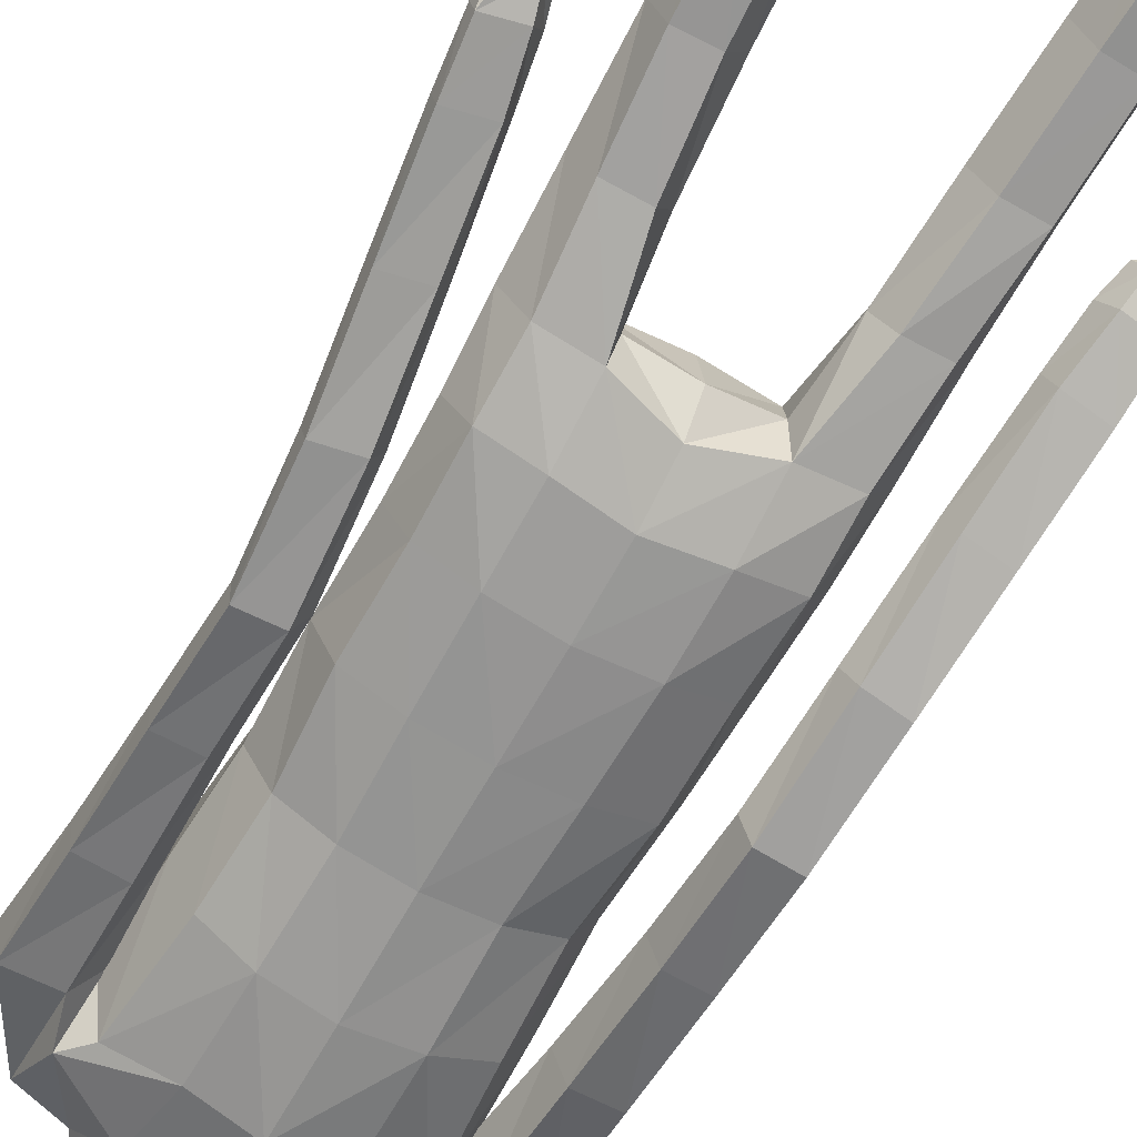
<metadata>
{"format":"obj","ext":"obj","renderer":"f3d","projection":"perspective","resolution":1024,"background":"white","views":[{"elev":-63.7,"azim":-29.4,"up":"+Z"}]}
</metadata>
<code>
o Group1
v -0.03602 3.124 -0.2438
v 0.2323 0.01407 -0.04977
v 0.1988 0.01629 -0.008321
v 0.1934 0.07268 -0.01511
v 0.2209 0.06983 -0.06128
v 0.275 0.01077 -0.03911
v 0.2483 0.01115 -0.009222
v 0.2699 0.07012 -0.04992
v 0.23 0.04125 0.2287
v 0.2259 0.04609 0.1998
v 0.2158 0.007794 0.187
v 0.2292 0.008841 0.2294
v 0.2793 0.03927 0.2227
v 0.2827 0.04227 0.1965
v 0.2902 0.008108 0.2197
v 0.4057 1.08 0.01145
v 0.3885 1.068 0.04943
v 0.3493 1.078 0.008546
v 0.3905 1.088 -0.00658
v 0.407 1.136 0.001189
v 0.3947 1.144 0.04392
v 0.4011 1.13 -0.02729
v 0.2714 0.006592 0.1586
v 0.2818 0.07303 0.05199
v 0.2967 0.0103 0.06845
v 0.29 0.009648 0.004502
v 0.2881 0.07586 -0.002056
v 0.2871 0.05355 0.1362
v 0.2988 0.008504 0.1402
v 0.2825 0.1941 -0.001099
v 0.2596 0.1936 0.04894
v 0.2057 0.1868 0.04345
v 0.2017 0.0758 0.05511
v 0.2157 0.05641 0.1305
v 0.1862 0.1852 -0.009202
v 0.2013 0.01096 0.03334
v 0.2029 0.005635 0.1094
v 0.36 1.088 0.066
v 0.3333 1.087 0.03427
v 0.3526 1.144 0.05881
v 0.32 1.142 0.0257
v 0.03245 3.308 -0.2208
v 0.0645 3.249 -0.2204
v 0.04275 3.348 -0.1561
v 0.1051 3.287 -0.1429
v 0.1115 1.435 0.08404
v 0.1398 1.277 0.1017
v 0.2115 1.28 0.1059
v 0.2051 1.442 0.08144
v 0.209 1.564 0.06114
v 0.1155 1.548 0.09792
v 0.1018 1.413 0.000279
v 0.1184 1.273 0.02979
v 0.113 1.426 -0.06981
v 0.1126 1.549 -0.1105
v 0.2058 1.547 -0.08847
v 0.2054 1.422 -0.06155
v 0.148 1.258 -0.02871
v 0.3388 1.124 -0.01556
v 0.2685 0.00558 0.02477
v 0.2931 0.008027 0.1851
v 0.1212 2.504 -0.1142
v 0.08169 2.623 -0.1031
v 0.02653 3.353 -0.08776
v 0.05523 3.302 -0.05291
v 0.1614 2.367 0.09653
v 0.2297 2.356 0.05523
v 0.2851 2.377 0.0332
v 0.2839 2.415 0.06557
v 0.1264 2.204 0.1018
v 0.2174 2.193 0.06465
v 0.1306 2.52 0.06668
v 0.2702 2.494 0.04467
v 0.3177 2.327 0.03066
v 0.3558 2.362 -0.019
v 0.253 2.526 -0.03508
v 0.1652 2.556 -0.02536
v 0.3429 2.377 -0.07265
v 0.3516 2.177 -0.06588
v 0.3438 2.188 -0.1097
v 0.2623 2.359 -0.09485
v 0.2419 2.434 -0.102
v 0.2682 2.184 -0.1215
v 0.3459 1.995 -0.143
v 0.2752 1.991 -0.1476
v 0.2412 2.175 -0.07003
v 0.2275 2.342 -0.04026
v 0.2518 1.983 -0.1008
v 0.2773 1.799 -0.1756
v 0.2561 1.791 -0.1316
v 0.2776 1.976 -0.05785
v 0.2678 2.166 -0.0186
v 0.2835 1.784 -0.09335
v 0.2694 1.599 -0.09981
v 0.2983 1.611 -0.06401
v 0.331 1.786 -0.09811
v 0.3273 1.977 -0.06039
v 0.345 1.613 -0.07138
v 0.3195 1.424 -0.01282
v 0.3654 1.426 -0.02332
v 0.3644 1.604 -0.1137
v 0.3513 1.793 -0.1411
v 0.3828 1.416 -0.06633
v 0.3853 1.247 0.02106
v 0.3996 1.237 -0.02258
v 0.3773 1.409 -0.1004
v 0.3594 1.597 -0.149
v 0.3939 1.231 -0.05506
v 0.3219 1.224 -0.04199
v 0.3055 1.402 -0.09056
v 0.3085 1.235 0.002175
v 0.2887 1.412 -0.04642
v 0.3405 1.247 0.03398
v 0.2888 1.589 -0.1439
v 0.3467 1.802 -0.1765
v 0.3511 1.986 -0.1046
v 0.3235 2.166 -0.01736
v 0.2678 2.316 0.02436
v 0.2802 2.375 -0.03875
v 0.2355 2.348 -0.03265
v 0.2066 2.393 -0.1114
v 0.2301 2.191 -0.02723
v 0.1908 2.197 -0.1133
v 0.2224 2.034 -0.01758
v 0.1841 2.032 -0.09739
v 0.2045 2.033 0.0681
v 0.206 1.863 0.0669
v 0.2312 1.864 -0.01666
v 0.1126 2.037 0.09828
v 0.1121 1.864 0.1021
v 0.1188 1.691 0.104
v 0.2106 1.699 0.05935
v 0.2334 1.7 -0.02298
v 0.2384 1.561 -0.01603
v 0.1997 1.694 -0.0934
v 0.2442 1.431 0.0107
v 0.248 1.272 0.04188
v 0.2181 1.259 -0.02387
v 0.2541 1.091 0.06654
v 0.2325 1.084 0.001116
v 0.22 1.096 0.1261
v 0.229 0.9037 0.1396
v 0.2616 0.903 0.08137
v 0.1546 1.095 0.1226
v 0.1655 0.901 0.1378
v 0.1311 1.088 0.05957
v 0.1421 0.8971 0.07685
v 0.1656 1.083 0.002936
v 0.1764 0.8963 0.01927
v 0.2407 0.8995 0.01703
v 0.2477 0.7208 0.02227
v 0.1855 0.7177 0.02412
v 0.2694 0.7103 0.08356
v 0.2744 0.519 0.04791
v 0.253 0.5285 -0.01122
v 0.2385 0.6982 0.1404
v 0.2452 0.5082 0.1039
v 0.1763 0.6957 0.1391
v 0.1852 0.5064 0.1023
v 0.1532 0.7054 0.08064
v 0.1633 0.5156 0.04516
v 0.1934 0.527 -0.01059
v 0.2013 0.3403 -0.03844
v 0.175 0.33 0.01344
v 0.2566 0.3415 -0.03608
v 0.2626 0.1934 -0.05029
v 0.2112 0.1898 -0.05624
v 0.2775 0.3336 0.01835
v 0.2514 0.3235 0.07122
v 0.196 0.3206 0.06782
v 0.1118 1.697 -0.1257
v 0.108 1.864 -0.1305
v 0.1992 1.861 -0.09689
v 0.1019 2.035 -0.1348
v 0.1061 2.209 -0.1496
v 0.1078 2.377 -0.1462
v 0.08997 2.631 0.0372
v 0.1215 2.64 -0.0253
v 0.1067 2.727 -0.009253
v 0.07357 2.721 0.02859
v 0.06475 2.732 -0.08719
v 0.08456 2.847 -0.1019
v 0.1287 2.857 -0.004886
v 0.09661 2.994 -0.1552
v 0.09008 3.147 -0.2039
v 0.1407 3.184 -0.1069
v 0.139 3.024 -0.053
v 0.08825 3.216 0.005766
v 0.08217 3.044 0.05002
v 0.09093 2.86 0.08091
v 0.2642 0.004465 0.08631
v 0.01644 3.044 0.07266
v -0.000251 3.211 0.02864
v -0.04666 3.309 -0.2299
v -0.04303 3.241 -0.2455
v -2e-06 1.428 0.08465
v -4e-06 1.53 0.1087
v -2.4e-05 1.412 -0.01999
v 1e-06 1.561 -0.1168
v -4.7e-05 1.46 -0.07939
v 7.9e-05 2.618 -0.1429
v 1e-06 2.517 -0.1531
v -0.03275 3.306 -0.01704
v -0.04002 3.356 -0.07654
v -0.04492 3.354 -0.1547
v 0 2.21 0.1121
v 1e-06 2.372 0.1124
v 1e-06 2.513 0.08815
v -0 1.864 0.1127
v -0 2.04 0.1092
v -3e-06 1.684 0.1196
v 0 1.866 -0.1401
v -0 1.702 -0.1326
v 0 2.037 -0.1456
v 0 2.218 -0.1593
v 1e-06 2.387 -0.1664
v 0.000229 2.635 0.05647
v -0.008731 2.84 -0.1437
v 0.000171 2.734 -0.1283
v -0.02279 2.977 -0.1987
v -0.03479 3.125 -0.2439
v -0.008065 3.049 0.1075
v -0.0228 3.214 0.04652
v 0.003149 2.862 0.1177
v 0.001252 2.717 0.04831
v -0.2295 0.01447 -0.05335
v -0.1965 0.01609 -0.0115
v -0.1922 0.07265 -0.01637
v -0.2191 0.07055 -0.06289
v -0.2722 0.01009 -0.04343
v -0.2459 0.01007 -0.01322
v -0.2682 0.06974 -0.05217
v -0.2313 0.03326 0.2257
v -0.2268 0.03905 0.197
v -0.2159 0.001353 0.1832
v -0.2298 0.000861 0.2255
v -0.2804 0.03054 0.219
v -0.2835 0.03428 0.1929
v -0.2907 -0.000706 0.2149
v -0.4397 1.078 -0.07515
v -0.4229 1.062 -0.03862
v -0.3835 1.074 -0.07867
v -0.4243 1.087 -0.09242
v -0.4384 1.135 -0.07999
v -0.4256 1.138 -0.03679
v -0.4329 1.132 -0.1089
v -0.2711 -1.6e-05 0.154
v -0.2813 0.06943 0.04938
v -0.2952 0.005958 0.06373
v -0.2877 0.007374 -0.000105
v -0.287 0.07384 -0.004468
v -0.2874 0.0473 0.1329
v -0.2983 0.001944 0.1354
v -0.2825 0.1932 -0.001363
v -0.2596 0.193 0.04869
v -0.2058 0.1861 0.04326
v -0.2013 0.07364 0.05373
v -0.2159 0.05166 0.1283
v -0.1862 0.1843 -0.009401
v -0.1995 0.009456 0.02995
v -0.2019 0.001791 0.1058
v -0.3935 1.078 -0.02048
v -0.367 1.079 -0.05239
v -0.3835 1.135 -0.02227
v -0.3511 1.135 -0.05567
v -0.1233 3.297 -0.2109
v -0.1471 3.235 -0.2069
v -0.1304 3.336 -0.145
v -0.1821 3.268 -0.1246
v -0.1115 1.434 0.08386
v -0.1398 1.276 0.1009
v -0.2115 1.279 0.1051
v -0.2052 1.442 0.08126
v -0.2091 1.563 0.06142
v -0.1155 1.548 0.09813
v -0.1018 1.413 1.8e-05
v -0.1184 1.273 0.02893
v -0.1129 1.426 -0.07002
v -0.1126 1.549 -0.1104
v -0.2058 1.547 -0.08827
v -0.2054 1.423 -0.06181
v -0.148 1.259 -0.02963
v -0.371 1.121 -0.09833
v -0.2665 0.003091 0.02032
v -0.2931 0.000209 0.1803
v -0.1212 2.504 -0.1142
v -0.08169 2.623 -0.1031
v -0.1066 3.344 -0.07927
v -0.1237 3.29 -0.0415
v -0.1614 2.367 0.09653
v -0.2296 2.356 0.05522
v -0.285 2.376 0.033
v -0.2838 2.415 0.0655
v -0.1264 2.204 0.1018
v -0.2174 2.193 0.06465
v -0.1306 2.52 0.06668
v -0.2702 2.494 0.04475
v -0.3174 2.325 0.02663
v -0.356 2.362 -0.02155
v -0.253 2.526 -0.03494
v -0.1652 2.556 -0.02536
v -0.3436 2.379 -0.07483
v -0.3529 2.178 -0.07433
v -0.3455 2.191 -0.1178
v -0.2632 2.362 -0.09837
v -0.2419 2.435 -0.102
v -0.2701 2.188 -0.1305
v -0.3486 1.999 -0.1574
v -0.2779 1.996 -0.1628
v -0.2425 2.176 -0.07975
v -0.228 2.342 -0.0446
v -0.2541 1.986 -0.1166
v -0.281 1.804 -0.197
v -0.2593 1.795 -0.1535
v -0.2795 1.977 -0.07361
v -0.2686 2.166 -0.02834
v -0.2863 1.787 -0.1152
v -0.2797 1.598 -0.1372
v -0.3078 1.608 -0.1002
v -0.3339 1.788 -0.1194
v -0.3291 1.979 -0.07556
v -0.3544 1.613 -0.1069
v -0.3376 1.418 -0.06702
v -0.3834 1.423 -0.07694
v -0.3743 1.609 -0.1498
v -0.3546 1.798 -0.1619
v -0.4014 1.418 -0.1205
v -0.4115 1.242 -0.04971
v -0.4263 1.237 -0.09399
v -0.3964 1.414 -0.1552
v -0.3698 1.605 -0.1857
v -0.4211 1.234 -0.127
v -0.3494 1.222 -0.1152
v -0.325 1.403 -0.1466
v -0.3354 1.229 -0.07028
v -0.3075 1.408 -0.1019
v -0.3667 1.239 -0.03721
v -0.2997 1.594 -0.1819
v -0.3504 1.808 -0.1971
v -0.3534 1.989 -0.1192
v -0.3242 2.166 -0.02649
v -0.2676 2.315 0.01952
v -0.2801 2.374 -0.03903
v -0.2354 2.348 -0.03267
v -0.2066 2.393 -0.1114
v -0.2301 2.191 -0.02724
v -0.1908 2.197 -0.1133
v -0.2224 2.034 -0.01758
v -0.1841 2.032 -0.09739
v -0.2045 2.033 0.0681
v -0.206 1.863 0.06695
v -0.2312 1.864 -0.01662
v -0.1126 2.037 0.09828
v -0.1121 1.864 0.1021
v -0.1188 1.691 0.1041
v -0.2106 1.698 0.05954
v -0.2334 1.7 -0.02278
v -0.2385 1.561 -0.01578
v -0.1997 1.694 -0.09323
v -0.2442 1.431 0.01047
v -0.248 1.272 0.04099
v -0.2181 1.259 -0.02481
v -0.254 1.091 0.06491
v -0.2325 1.084 -0.00054
v -0.2199 1.096 0.1245
v -0.2289 0.9031 0.1372
v -0.2615 0.9026 0.07895
v -0.1545 1.094 0.121
v -0.1654 0.9004 0.1354
v -0.131 1.088 0.05795
v -0.1421 0.8968 0.07445
v -0.1656 1.083 0.00129
v -0.1763 0.8962 0.01686
v -0.2406 0.8994 0.01461
v -0.2476 0.7201 0.01907
v -0.1854 0.717 0.02092
v -0.2693 0.7098 0.08042
v -0.2744 0.5184 0.04584
v -0.2529 0.5276 -0.01336
v -0.2384 0.6981 0.1373
v -0.2451 0.5079 0.1019
v -0.1761 0.6956 0.136
v -0.1851 0.5061 0.1003
v -0.153 0.7049 0.07749
v -0.1632 0.515 0.04306
v -0.1933 0.5261 -0.01274
v -0.2013 0.3392 -0.03956
v -0.175 0.3292 0.01236
v -0.2566 0.3405 -0.03719
v -0.2626 0.1923 -0.05054
v -0.2112 0.1887 -0.05645
v -0.2774 0.3328 0.0173
v -0.2514 0.323 0.07022
v -0.1959 0.3201 0.06681
v -0.1118 1.697 -0.1256
v -0.108 1.864 -0.1305
v -0.1992 1.861 -0.09687
v -0.1019 2.035 -0.1348
v -0.1061 2.209 -0.1496
v -0.1078 2.377 -0.1462
v -0.08984 2.631 0.03725
v -0.1213 2.64 -0.02517
v -0.1048 2.725 -0.007358
v -0.07137 2.72 0.02977
v -0.06411 2.731 -0.08635
v -0.09751 2.836 -0.09158
v -0.1318 2.842 0.009199
v -0.1369 2.979 -0.1403
v -0.1566 3.13 -0.1882
v -0.1991 3.162 -0.08526
v -0.1696 3.004 -0.03333
v -0.1375 3.201 0.02016
v -0.1033 3.032 0.06175
v -0.08636 2.85 0.09025
v -0.2629 0.000188 0.08185
v -0.03569 3.04 0.0759
v -0.04686 3.208 0.03161
v -0.007883 3.033 0.09356
f 2 3 5
f 2 6 3
f 2 5 6
f 9 10 11
f 9 13 14
f 9 12 15
f 16 17 19
f 16 20 17
f 16 19 22
f 12 11 23
f 24 25 27
f 24 28 29
f 24 27 30
f 24 31 32
f 24 33 28
f 33 32 4
f 33 4 3
f 33 36 34
f 38 39 17
f 38 40 41
f 38 17 40
f 42 43 194
f 42 44 43
f 46 47 48
f 46 49 50
f 46 52 47
f 46 51 196
f 46 196 198
f 54 55 57
f 54 200 199
f 54 52 200
f 54 58 53
f 19 18 22
f 7 60 3
f 7 6 60
f 61 14 13
f 61 29 14
f 61 15 23
f 62 202 201
f 39 41 18
f 64 204 65
f 64 44 204
f 64 65 45
f 66 67 68
f 66 70 67
f 66 207 206
f 66 72 208
f 66 69 72
f 73 69 74
f 73 76 72
f 73 75 76
f 78 75 79
f 78 81 76
f 78 80 83
f 83 80 85
f 83 86 81
f 83 85 88
f 88 85 90
f 88 91 86
f 88 90 93
f 93 90 95
f 93 96 91
f 93 95 98
f 98 95 100
f 98 101 102
f 98 100 103
f 103 100 105
f 103 106 107
f 103 105 106
f 108 105 20
f 108 109 106
f 108 22 59
f 109 111 112
f 109 59 111
f 111 113 112
f 111 41 40
f 113 104 99
f 113 40 21
f 112 94 114
f 112 99 94
f 114 107 110
f 114 89 115
f 114 94 89
f 115 102 101
f 115 84 102
f 115 89 84
f 116 97 102
f 116 79 117
f 116 84 80
f 117 92 97
f 117 74 92
f 117 79 75
f 118 87 92
f 118 68 87
f 118 74 68
f 119 82 87
f 119 120 82
f 119 68 67
f 120 122 121
f 120 67 71
f 122 124 123
f 122 71 126
f 126 127 124
f 126 129 127
f 126 71 129
f 129 210 130
f 129 70 210
f 209 211 130
f 211 197 131
f 131 132 130
f 131 51 132
f 132 133 127
f 132 50 133
f 134 56 133
f 134 136 56
f 134 50 49
f 136 137 57
f 136 49 48
f 137 139 138
f 137 48 139
f 141 142 143
f 141 144 142
f 141 48 47
f 144 146 145
f 144 47 53
f 146 148 149
f 146 53 148
f 148 140 150
f 148 58 140
f 150 151 152
f 150 143 153
f 150 140 143
f 153 154 155
f 153 156 154
f 153 143 156
f 156 158 157
f 156 142 145
f 158 160 161
f 158 145 147
f 160 152 161
f 160 147 149
f 162 163 164
f 162 155 165
f 162 152 155
f 165 166 167
f 165 168 166
f 165 155 168
f 168 169 30
f 168 154 169
f 169 170 32
f 169 157 170
f 170 164 35
f 170 159 161
f 166 8 167
f 166 30 8
f 167 35 164
f 167 5 35
f 138 58 54
f 135 171 172
f 135 56 171
f 135 173 128
f 171 213 212
f 171 55 213
f 212 214 172
f 214 215 174
f 215 216 175
f 175 123 125
f 175 176 121
f 174 125 173
f 173 125 128
f 104 21 20
f 72 177 217
f 72 77 178
f 178 179 180
f 178 63 179
f 178 77 62
f 181 182 183
f 181 219 182
f 181 63 201
f 218 220 182
f 220 1 184
f 1 195 185
f 185 186 184
f 185 43 45
f 186 188 189
f 186 45 188
f 188 193 192
f 188 65 193
f 222 418 192
f 224 225 180
f 225 217 177
f 190 183 187
f 190 180 179
f 187 183 184
f 205 44 194
f 216 202 62
f 62 82 176
f 62 77 82
f 60 191 37
f 60 26 191
f 191 23 11
f 191 25 23
f 37 11 10
f 34 10 14
f 26 6 8
f 193 223 222
f 418 224 190
f 226 229 228
f 226 227 230
f 226 230 229
f 233 236 235
f 233 234 238
f 233 237 239
f 240 243 241
f 240 241 244
f 240 244 246
f 236 239 247
f 248 251 249
f 248 249 253
f 248 255 254
f 248 257 256
f 248 252 257
f 257 228 256
f 257 260 227
f 257 258 260
f 262 241 263
f 262 263 265
f 262 264 241
f 266 194 267
f 266 267 268
f 270 273 272
f 270 275 274
f 270 271 276
f 270 196 275
f 270 276 198
f 278 281 279
f 278 279 199
f 278 200 276
f 278 276 277
f 243 246 242
f 231 227 284
f 231 284 230
f 285 239 237
f 285 238 253
f 285 253 247
f 286 287 201
f 263 242 265
f 288 289 204
f 288 204 268
f 288 268 269
f 290 293 292
f 290 291 294
f 290 294 206
f 290 207 208
f 290 296 293
f 297 299 298
f 297 296 300
f 297 300 299
f 302 304 303
f 302 300 305
f 302 305 307
f 307 309 304
f 307 305 310
f 307 310 312
f 312 314 309
f 312 310 315
f 312 315 317
f 317 319 314
f 317 315 320
f 317 320 322
f 322 324 319
f 322 320 326
f 322 325 327
f 327 329 324
f 327 325 331
f 327 330 329
f 332 246 244
f 332 330 333
f 332 333 283
f 333 334 336
f 333 335 283
f 335 336 337
f 335 337 264
f 337 323 328
f 337 328 245
f 336 334 338
f 336 318 323
f 338 334 331
f 338 331 339
f 338 313 318
f 339 331 325
f 339 326 308
f 339 308 313
f 340 326 321
f 340 321 341
f 340 303 304
f 341 321 316
f 341 316 298
f 341 298 299
f 342 316 311
f 342 311 292
f 342 292 298
f 343 311 306
f 343 306 344
f 343 344 291
f 344 345 346
f 344 346 295
f 346 347 348
f 346 348 350
f 350 348 351
f 350 351 353
f 350 353 295
f 353 354 210
f 353 210 294
f 209 354 211
f 211 355 197
f 355 354 356
f 355 356 275
f 356 351 357
f 356 357 274
f 358 357 280
f 358 280 360
f 358 360 273
f 360 281 361
f 360 361 272
f 361 362 363
f 361 363 272
f 365 363 367
f 365 366 368
f 365 368 271
f 368 369 370
f 368 370 277
f 370 371 373
f 370 372 277
f 372 373 374
f 372 364 282
f 374 373 376
f 374 375 377
f 374 367 364
f 377 375 379
f 377 378 380
f 377 380 367
f 380 381 382
f 380 382 369
f 382 383 385
f 382 384 371
f 384 385 376
f 384 376 373
f 386 385 388
f 386 387 389
f 386 379 376
f 389 387 391
f 389 390 392
f 389 392 379
f 392 254 393
f 392 393 378
f 393 255 256
f 393 394 381
f 394 256 259
f 394 388 385
f 390 391 232
f 390 232 254
f 391 387 388
f 391 259 229
f 362 281 278
f 359 397 396
f 359 395 280
f 359 357 352
f 395 396 212
f 395 213 279
f 212 396 214
f 214 398 215
f 215 399 216
f 399 398 349
f 399 347 345
f 398 396 397
f 397 352 349
f 328 329 244
f 296 208 217
f 296 401 402
f 402 401 404
f 402 403 287
f 402 287 286
f 405 403 407
f 405 406 219
f 405 219 201
f 218 406 220
f 220 408 221
f 221 409 195
f 409 408 410
f 409 410 269
f 410 411 413
f 410 412 269
f 412 413 416
f 412 417 289
f 222 416 418
f 224 414 404
f 225 404 401
f 414 413 411
f 414 407 403
f 411 408 407
f 205 194 268
f 216 400 286
f 286 400 306
f 286 306 301
f 284 260 261
f 284 415 250
f 415 261 235
f 415 247 249
f 261 258 234
f 258 252 238
f 250 251 232
f 417 416 222
f 224 418 414
f 3 4 5
f 6 7 3
f 5 8 6
f 12 9 11
f 10 9 14
f 13 9 15
f 17 18 19
f 20 21 17
f 20 16 22
f 15 12 23
f 25 26 27
f 25 24 29
f 31 24 30
f 33 24 32
f 33 34 28
f 32 35 4
f 36 33 3
f 36 37 34
f 39 18 17
f 39 38 41
f 17 21 40
f 43 195 194
f 44 45 43
f 49 46 48
f 51 46 50
f 52 53 47
f 51 197 196
f 52 46 198
f 55 56 57
f 55 54 199
f 52 198 200
f 52 54 53
f 18 59 22
f 60 36 3
f 6 26 60
f 15 61 13
f 29 28 14
f 29 61 23
f 63 62 201
f 41 59 18
f 204 203 65
f 44 205 204
f 44 64 45
f 69 66 68
f 70 71 67
f 70 66 206
f 207 66 208
f 69 73 72
f 75 73 74
f 76 77 72
f 75 78 76
f 80 78 79
f 81 82 76
f 81 78 83
f 80 84 85
f 86 87 81
f 86 83 88
f 85 89 90
f 91 92 86
f 91 88 93
f 90 94 95
f 96 97 91
f 96 93 98
f 95 99 100
f 96 98 102
f 101 98 103
f 100 104 105
f 101 103 107
f 105 108 106
f 22 108 20
f 109 110 106
f 109 108 59
f 110 109 112
f 59 41 111
f 113 99 112
f 113 111 40
f 104 100 99
f 104 113 21
f 110 112 114
f 99 95 94
f 107 106 110
f 107 114 115
f 94 90 89
f 107 115 101
f 84 116 102
f 89 85 84
f 97 96 102
f 97 116 117
f 79 116 80
f 92 91 97
f 74 118 92
f 74 117 75
f 87 86 92
f 68 119 87
f 74 69 68
f 82 81 87
f 120 121 82
f 120 119 67
f 122 123 121
f 122 120 71
f 124 125 123
f 124 122 126
f 127 128 124
f 129 130 127
f 71 70 129
f 210 209 130
f 70 206 210
f 211 131 130
f 197 51 131
f 132 127 130
f 51 50 132
f 133 128 127
f 50 134 133
f 56 135 133
f 136 57 56
f 136 134 49
f 137 138 57
f 137 136 48
f 139 140 138
f 48 141 139
f 139 141 143
f 144 145 142
f 144 141 47
f 146 147 145
f 146 144 53
f 147 146 149
f 53 58 148
f 149 148 150
f 58 138 140
f 149 150 152
f 151 150 153
f 140 139 143
f 151 153 155
f 156 157 154
f 143 142 156
f 158 159 157
f 158 156 145
f 159 158 161
f 160 158 147
f 152 162 161
f 152 160 149
f 161 162 164
f 163 162 165
f 152 151 155
f 163 165 167
f 168 30 166
f 155 154 168
f 169 31 30
f 154 157 169
f 31 169 32
f 157 159 170
f 32 170 35
f 164 170 161
f 8 5 167
f 30 27 8
f 163 167 164
f 5 4 35
f 57 138 54
f 173 135 172
f 56 55 171
f 133 135 128
f 172 171 212
f 55 199 213
f 214 174 172
f 215 175 174
f 216 176 175
f 174 175 125
f 123 175 121
f 172 174 173
f 125 124 128
f 105 104 20
f 208 72 217
f 177 72 178
f 177 178 180
f 63 181 179
f 63 178 62
f 179 181 183
f 219 218 182
f 219 181 201
f 220 184 182
f 1 185 184
f 195 43 185
f 186 187 184
f 186 185 45
f 187 186 189
f 45 65 188
f 189 188 192
f 65 203 223
f 193 65 223
f 190 224 180
f 180 225 177
f 189 190 187
f 183 190 179
f 183 182 184
f 44 42 194
f 176 216 62
f 82 121 176
f 77 76 82
f 36 60 37
f 26 25 191
f 37 191 11
f 25 29 23
f 34 37 10
f 28 34 14
f 27 26 8
f 192 193 222
f 192 418 190
f 189 192 190
f 227 226 228
f 227 231 230
f 230 232 229
f 234 233 235
f 237 233 238
f 236 233 239
f 243 242 241
f 241 245 244
f 243 240 246
f 235 236 247
f 251 250 249
f 252 248 253
f 251 248 254
f 255 248 256
f 252 258 257
f 228 259 256
f 228 257 227
f 258 261 260
f 241 242 263
f 264 262 265
f 264 245 241
f 194 195 267
f 267 269 268
f 271 270 272
f 273 270 274
f 271 277 276
f 196 197 275
f 196 270 198
f 281 280 279
f 200 278 199
f 200 198 276
f 282 278 277
f 246 283 242
f 227 260 284
f 284 250 230
f 238 285 237
f 238 252 253
f 239 285 247
f 202 286 201
f 242 283 265
f 289 203 204
f 204 205 268
f 289 288 269
f 291 290 292
f 291 295 294
f 207 290 206
f 296 290 208
f 296 297 293
f 293 297 298
f 296 301 300
f 300 302 299
f 299 302 303
f 300 306 305
f 304 302 307
f 309 308 304
f 305 311 310
f 309 307 312
f 314 313 309
f 310 316 315
f 314 312 317
f 319 318 314
f 315 321 320
f 319 317 322
f 324 323 319
f 325 322 326
f 324 322 327
f 329 328 324
f 330 327 331
f 330 332 329
f 329 332 244
f 330 334 333
f 246 332 283
f 335 333 336
f 335 265 283
f 336 323 337
f 265 335 264
f 323 324 328
f 264 337 245
f 318 336 338
f 318 319 323
f 334 330 331
f 313 338 339
f 313 314 318
f 326 339 325
f 326 340 308
f 308 309 313
f 326 320 321
f 303 340 341
f 308 340 304
f 321 315 316
f 316 342 298
f 303 341 299
f 316 310 311
f 311 343 292
f 292 293 298
f 311 305 306
f 306 345 344
f 292 343 291
f 345 347 346
f 291 344 295
f 347 349 348
f 295 346 350
f 348 352 351
f 351 354 353
f 353 294 295
f 354 209 210
f 210 206 294
f 354 355 211
f 355 275 197
f 354 351 356
f 356 274 275
f 351 352 357
f 357 358 274
f 357 359 280
f 280 281 360
f 274 358 273
f 281 362 361
f 273 360 272
f 362 364 363
f 363 365 272
f 366 365 367
f 366 369 368
f 272 365 271
f 369 371 370
f 271 368 277
f 372 370 373
f 372 282 277
f 364 372 374
f 364 362 282
f 375 374 376
f 367 374 377
f 367 363 364
f 378 377 379
f 378 381 380
f 380 366 367
f 381 383 382
f 366 380 369
f 384 382 385
f 369 382 371
f 385 386 376
f 371 384 373
f 387 386 388
f 379 386 389
f 379 375 376
f 390 389 391
f 390 254 392
f 392 378 379
f 254 255 393
f 393 381 378
f 394 393 256
f 394 383 381
f 388 394 259
f 383 394 385
f 391 229 232
f 232 251 254
f 259 391 388
f 259 228 229
f 282 362 278
f 395 359 396
f 395 279 280
f 397 359 352
f 213 395 212
f 213 199 279
f 396 398 214
f 398 399 215
f 399 400 216
f 347 399 349
f 400 399 345
f 349 398 397
f 352 348 349
f 245 328 244
f 401 296 217
f 301 296 402
f 403 402 404
f 403 405 287
f 301 402 286
f 406 405 407
f 406 218 219
f 287 405 201
f 406 408 220
f 408 409 221
f 409 267 195
f 408 411 410
f 267 409 269
f 412 410 413
f 412 289 269
f 417 412 416
f 417 223 289
f 223 203 289
f 225 224 404
f 217 225 401
f 407 414 411
f 404 414 403
f 408 406 407
f 194 266 268
f 202 216 286
f 400 345 306
f 306 300 301
f 415 284 261
f 415 249 250
f 247 415 235
f 247 253 249
f 235 261 234
f 234 258 238
f 230 250 232
f 223 417 222
f 418 416 414
f 416 413 414

</code>
